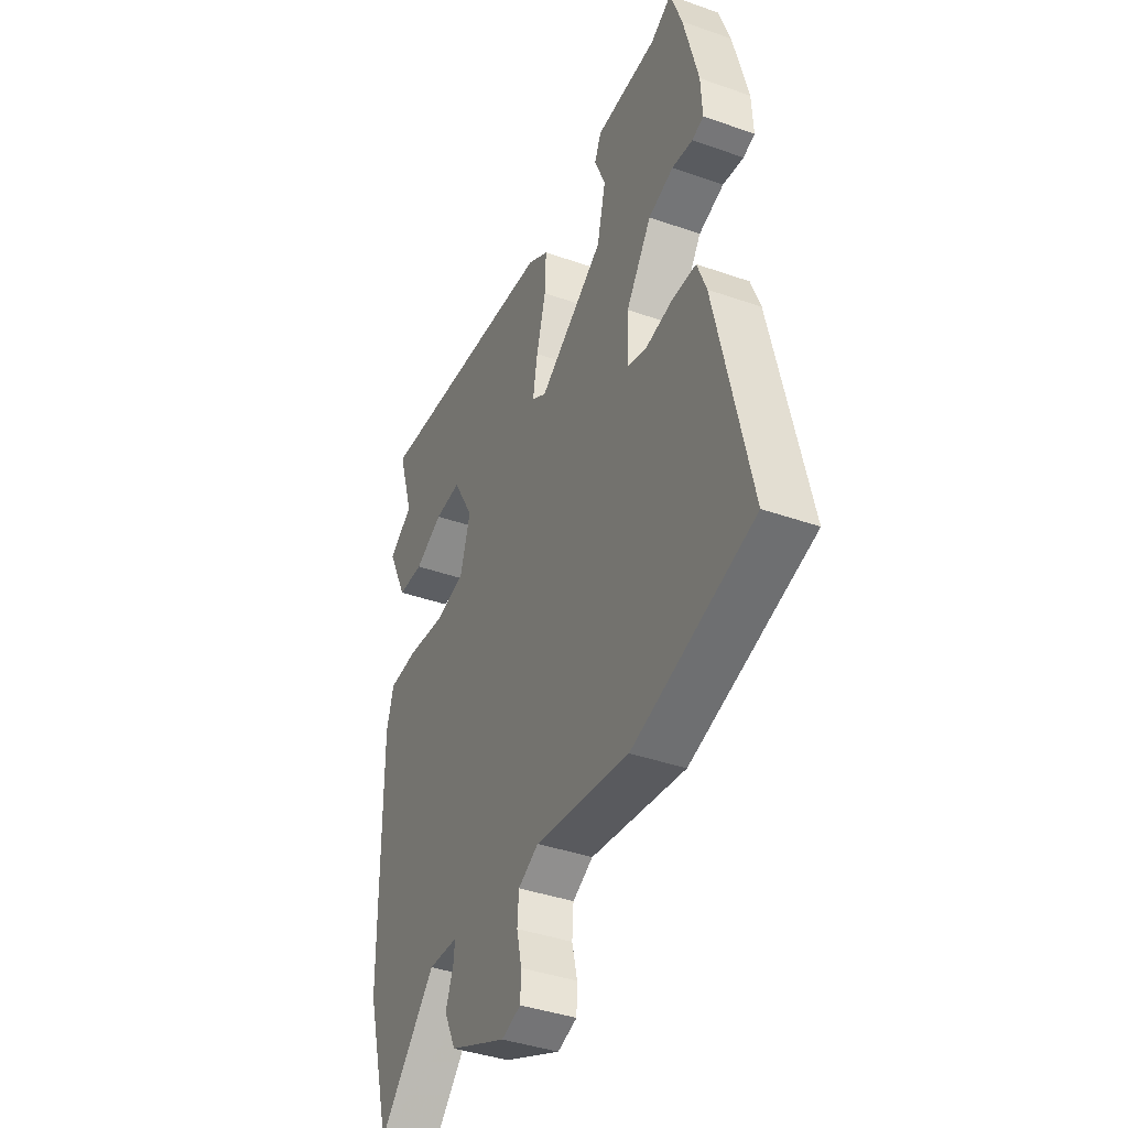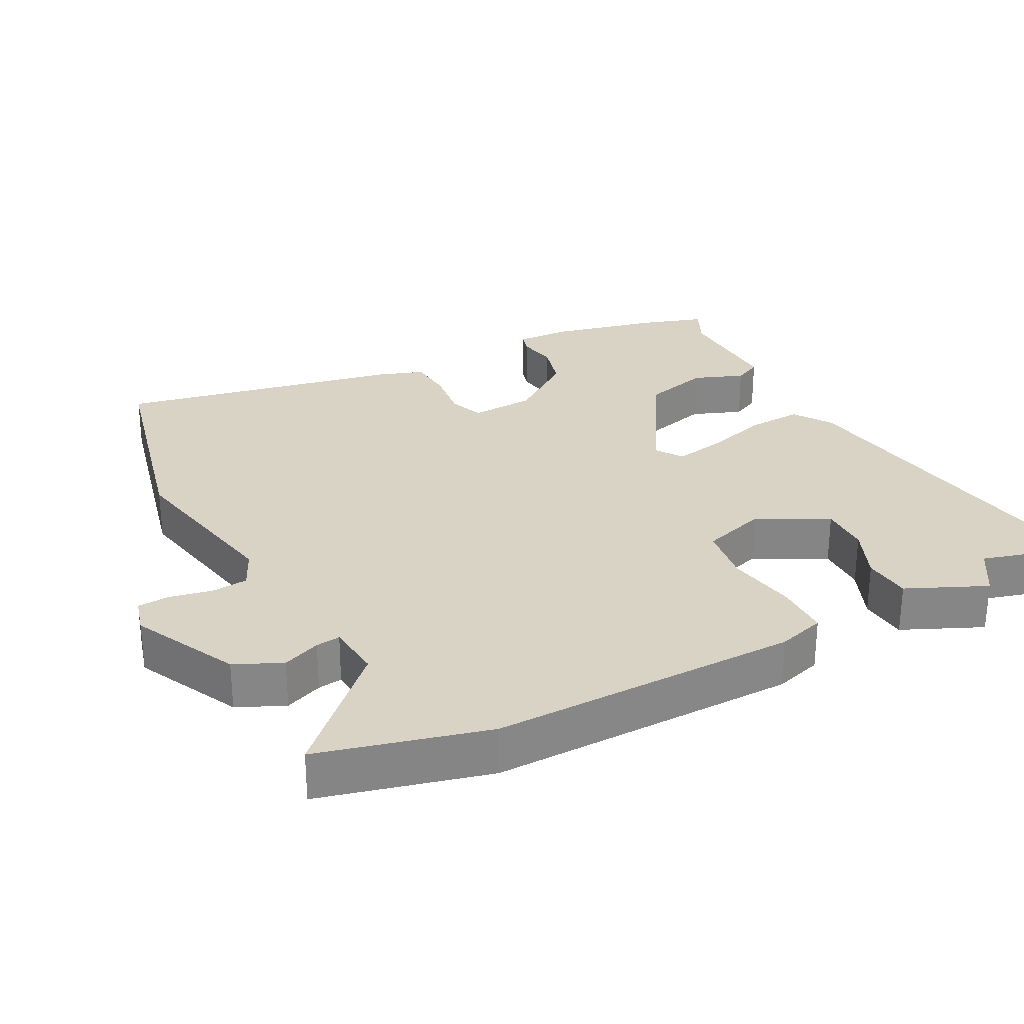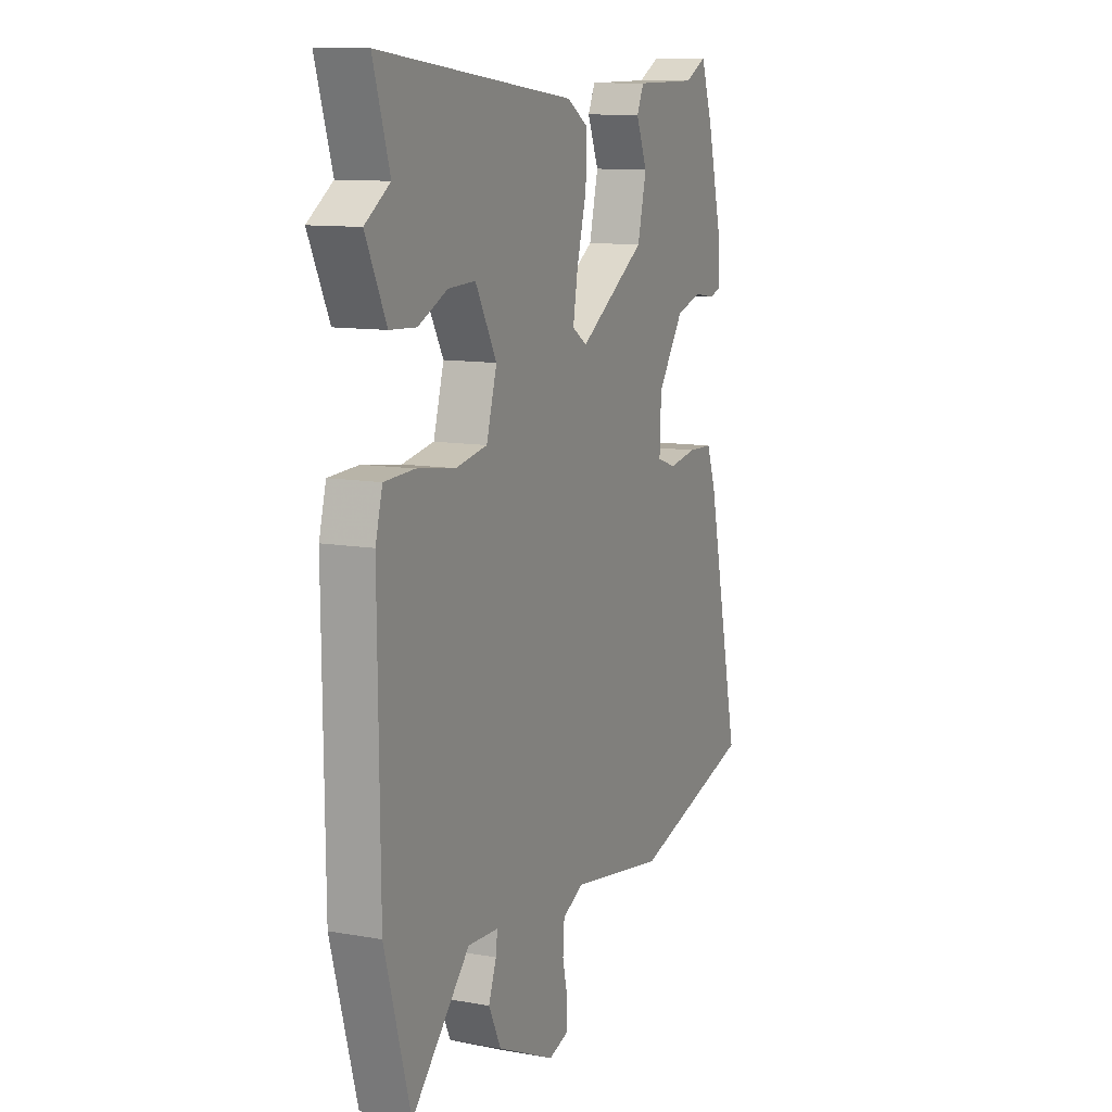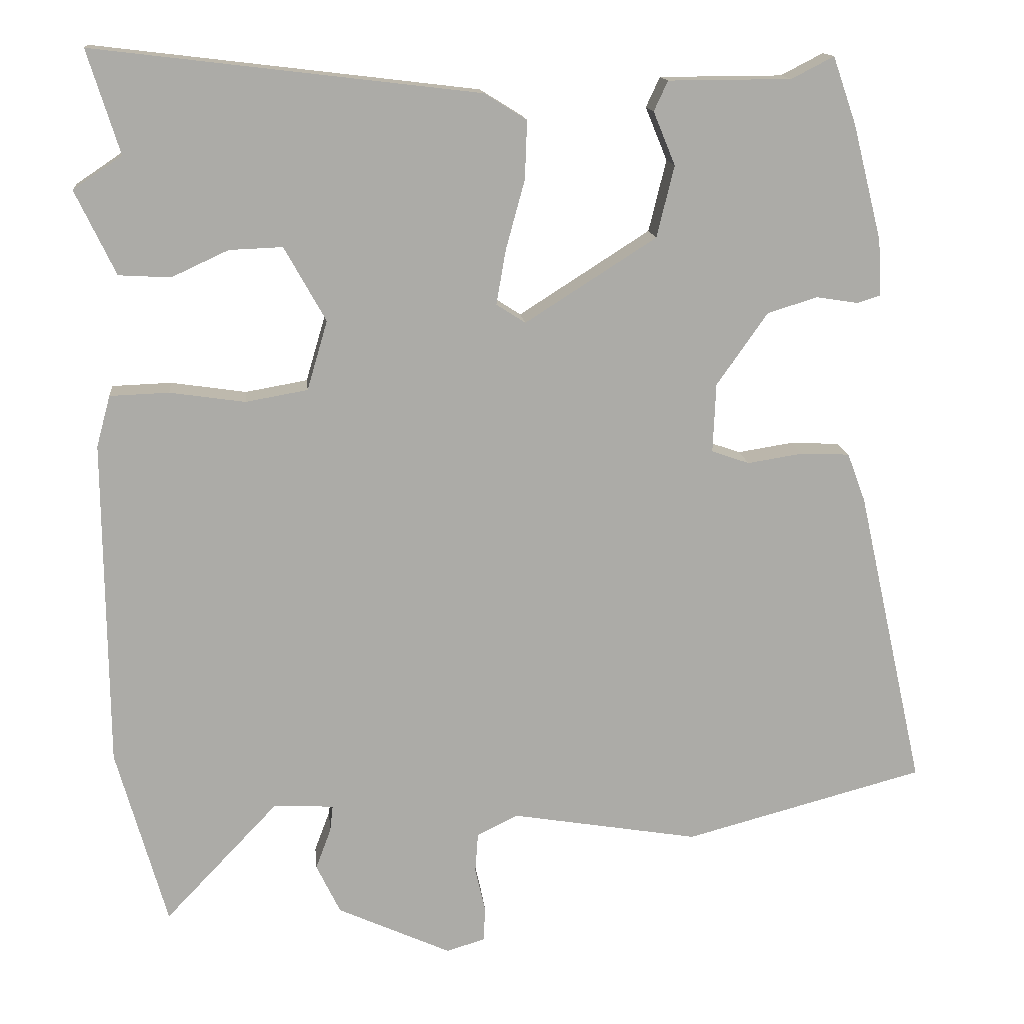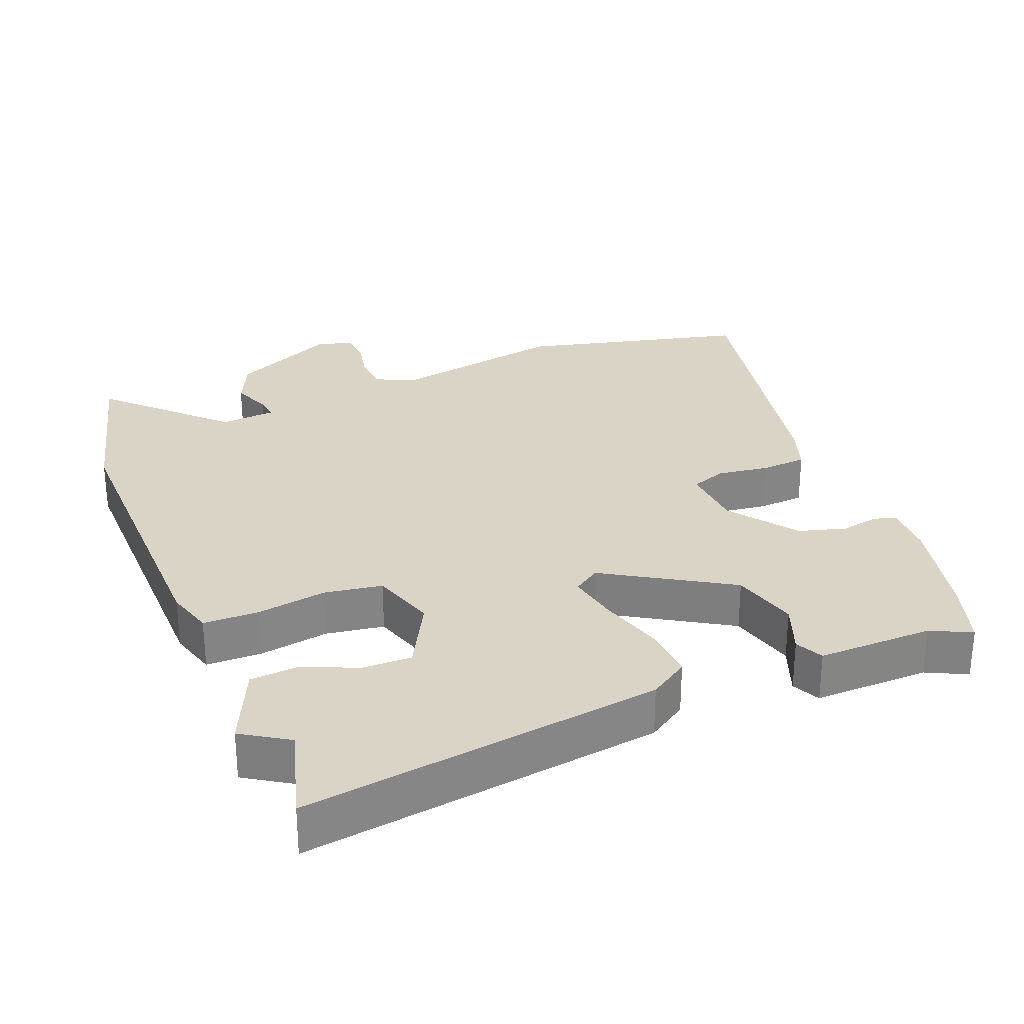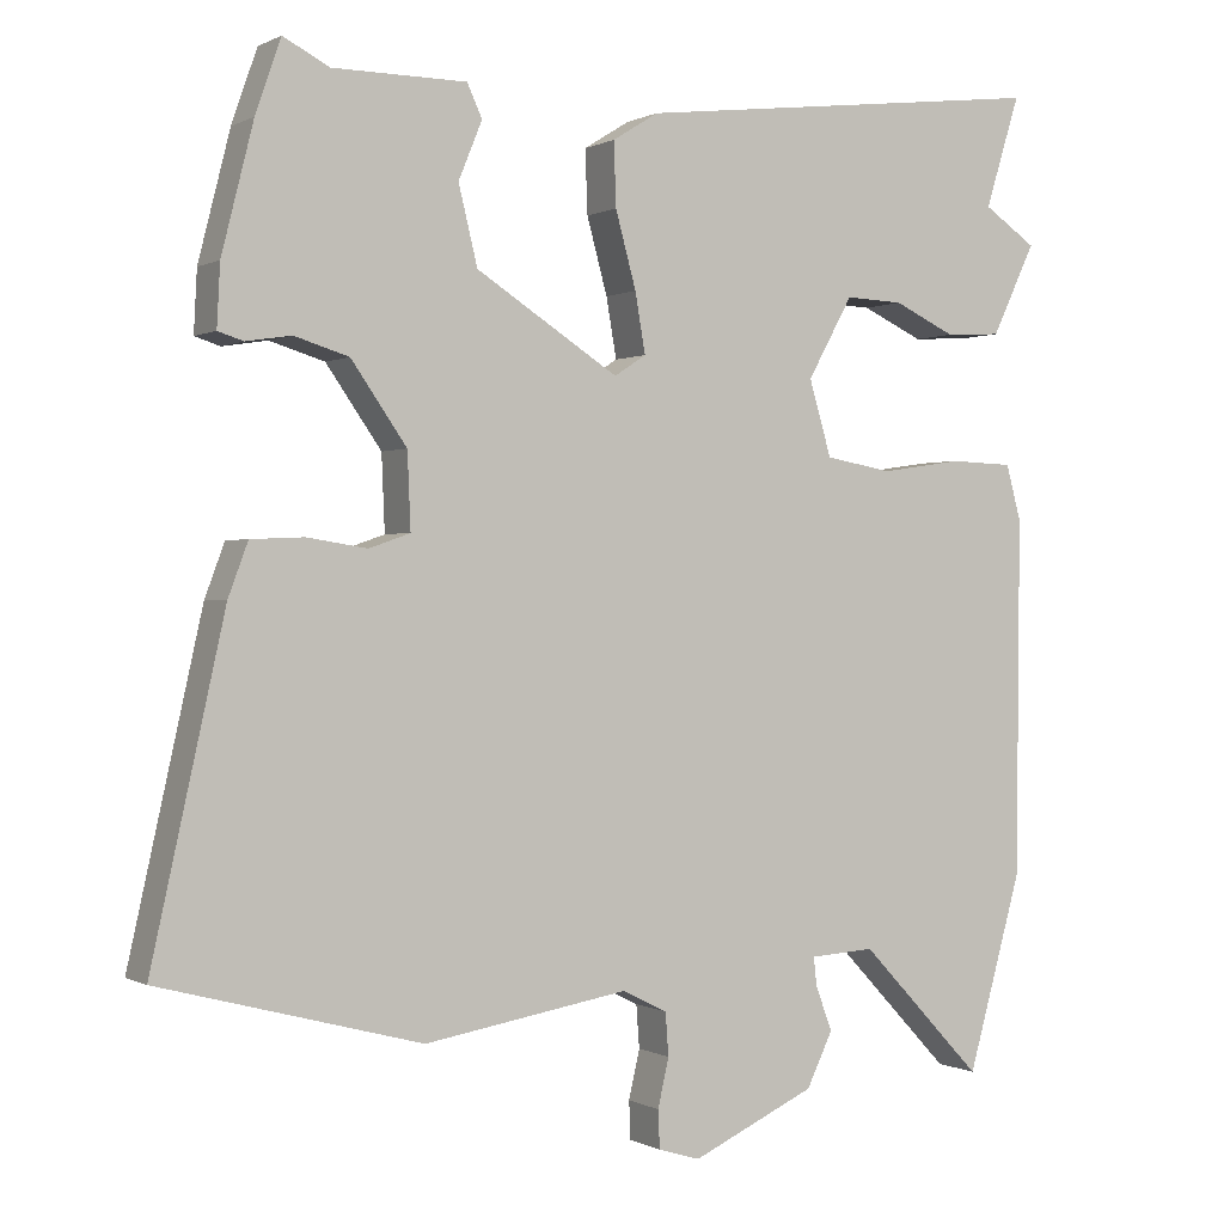
<metadata>
{"format":"obj","ext":"obj","renderer":"f3d","projection":"perspective","resolution":1024,"background":"white","views":[{"elev":-40.4,"azim":66.7,"up":"+Z"},{"elev":28.3,"azim":-119.0,"up":"+Y"},{"elev":11.2,"azim":-66.4,"up":"+Z"},{"elev":14.2,"azim":-5.7,"up":"+Z"},{"elev":28.9,"azim":-23.1,"up":"+Y"},{"elev":0.2,"azim":150.9,"up":"+Z"}]}
</metadata>
<code>
v 0.632 0.07 -0.465
v 0.302 0.07 -0.553
v 0.044 0.07 -0.51
v -0.012 0.07 -0.538
v -0.016 0.07 -0.592
v -0.002 0.07 -0.653
v -0.004 0.07 -0.701
v -0.057 0.07 -0.717
v -0.213 0.07 -0.646
v -0.246 0.07 -0.578
v -0.225 0.07 -0.522
v -0.221 0.07 -0.486
v -0.303 0.07 -0.481
v -0.459 0.07 -0.645
v -0.528 0.07 -0.4
v -0.532 0.07 0.05
v -0.513 0.07 0.12
v -0.432 0.07 0.123
v -0.329 0.07 0.108
v -0.244 0.07 0.123
v -0.216 0.07 0.218
v -0.273 0.07 0.32
v -0.346 0.07 0.317
v -0.424 0.07 0.281
v -0.495 0.07 0.285
v -0.55 0.07 0.4
v -0.483 0.07 0.445
v -0.527 0.07 0.586
v 0 0.07 0.523
v 0.058 0.07 0.487
v 0.055 0.07 0.407
v 0.029 0.07 0.312
v 0.016 0.07 0.237
v 0.056 0.07 0.211
v 0.236 0.07 0.326
v 0.26 0.07 0.424
v 0.23 0.07 0.497
v 0.249 0.07 0.538
v 0.418 0.07 0.539
v 0.476 0.07 0.569
v 0.508 0.07 0.477
v 0.548 0.07 0.318
v 0.552 0.07 0.241
v 0.52 0.07 0.231
v 0.463 0.07 0.24
v 0.394 0.07 0.219
v 0.324 0.07 0.119
v 0.32 0.07 0.024
v 0.372 0.07 0.006
v 0.448 0.07 0.018
v 0.515 0.07 0.015
v 0.54 0.07 -0.052
v 0.632 0 -0.465
v 0.302 0 -0.553
v 0.044 0 -0.51
v -0.012 0 -0.538
v -0.016 0 -0.592
v -0.002 0 -0.653
v -0.004 0 -0.701
v -0.057 0 -0.717
v -0.213 0 -0.646
v -0.246 0 -0.578
v -0.225 0 -0.522
v -0.221 0 -0.486
v -0.303 0 -0.481
v -0.459 0 -0.645
v -0.528 0 -0.4
v -0.532 0 0.05
v -0.513 0 0.12
v -0.432 0 0.123
v -0.329 0 0.108
v -0.244 0 0.123
v -0.216 0 0.218
v -0.273 0 0.32
v -0.346 0 0.317
v -0.424 0 0.281
v -0.495 0 0.285
v -0.55 0 0.4
v -0.483 0 0.445
v -0.527 0 0.586
v 0 0 0.523
v 0.058 0 0.487
v 0.055 0 0.407
v 0.029 0 0.312
v 0.016 0 0.237
v 0.056 0 0.211
v 0.236 0 0.326
v 0.26 0 0.424
v 0.23 0 0.497
v 0.249 0 0.538
v 0.418 0 0.539
v 0.476 0 0.569
v 0.508 0 0.477
v 0.548 0 0.318
v 0.552 0 0.241
v 0.52 0 0.231
v 0.463 0 0.24
v 0.394 0 0.219
v 0.324 0 0.119
v 0.32 0 0.024
v 0.372 0 0.006
v 0.448 0 0.018
v 0.515 0 0.015
v 0.54 0 -0.052
f 1 2 3
f 52 1 3
f 51 52 3
f 50 51 3
f 49 50 3
f 48 49 3 4
f 47 48 4
f 43 44 45
f 42 43 45
f 41 42 45
f 40 41 45
f 39 40 45
f 39 45 46
f 38 39 46
f 37 38 46
f 36 37 46
f 35 36 46 47
f 30 31 32
f 29 30 32
f 28 29 32
f 27 28 32
f 27 32 33
f 25 26 27
f 24 25 27
f 23 24 27
f 22 23 27
f 22 27 33 34
f 17 18 19
f 16 17 19
f 15 16 19
f 14 15 19
f 13 14 19
f 12 13 19 20
f 9 10 11
f 8 9 11
f 7 8 11
f 6 7 11
f 5 6 11
f 4 5 11 12
f 47 4 12
f 35 47 12
f 34 35 12
f 34 12 20 21
f 21 22 34
f 55 54 53
f 55 53 104
f 55 104 103
f 55 103 102
f 55 102 101
f 56 55 101 100
f 56 100 99
f 97 96 95
f 97 95 94
f 97 94 93
f 97 93 92
f 97 92 91
f 98 97 91
f 98 91 90
f 98 90 89
f 98 89 88
f 99 98 88 87
f 84 83 82
f 84 82 81
f 84 81 80
f 84 80 79
f 85 84 79
f 79 78 77
f 79 77 76
f 79 76 75
f 79 75 74
f 86 85 79 74
f 71 70 69
f 71 69 68
f 71 68 67
f 71 67 66
f 71 66 65
f 72 71 65 64
f 63 62 61
f 63 61 60
f 63 60 59
f 63 59 58
f 63 58 57
f 64 63 57 56
f 64 56 99
f 64 99 87
f 64 87 86
f 73 72 64 86
f 86 74 73
f 1 53 54 2
f 2 54 55 3
f 3 55 56 4
f 4 56 57 5
f 5 57 58 6
f 6 58 59 7
f 7 59 60 8
f 8 60 61 9
f 9 61 62 10
f 10 62 63 11
f 11 63 64 12
f 12 64 65 13
f 13 65 66 14
f 14 66 67 15
f 15 67 68 16
f 16 68 69 17
f 17 69 70 18
f 18 70 71 19
f 19 71 72 20
f 20 72 73 21
f 21 73 74 22
f 22 74 75 23
f 23 75 76 24
f 24 76 77 25
f 25 77 78 26
f 26 78 79 27
f 27 79 80 28
f 28 80 81 29
f 29 81 82 30
f 30 82 83 31
f 31 83 84 32
f 32 84 85 33
f 33 85 86 34
f 34 86 87 35
f 35 87 88 36
f 36 88 89 37
f 37 89 90 38
f 38 90 91 39
f 39 91 92 40
f 40 92 93 41
f 41 93 94 42
f 42 94 95 43
f 43 95 96 44
f 44 96 97 45
f 45 97 98 46
f 46 98 99 47
f 47 99 100 48
f 48 100 101 49
f 49 101 102 50
f 50 102 103 51
f 51 103 104 52
f 52 104 53 1

</code>
